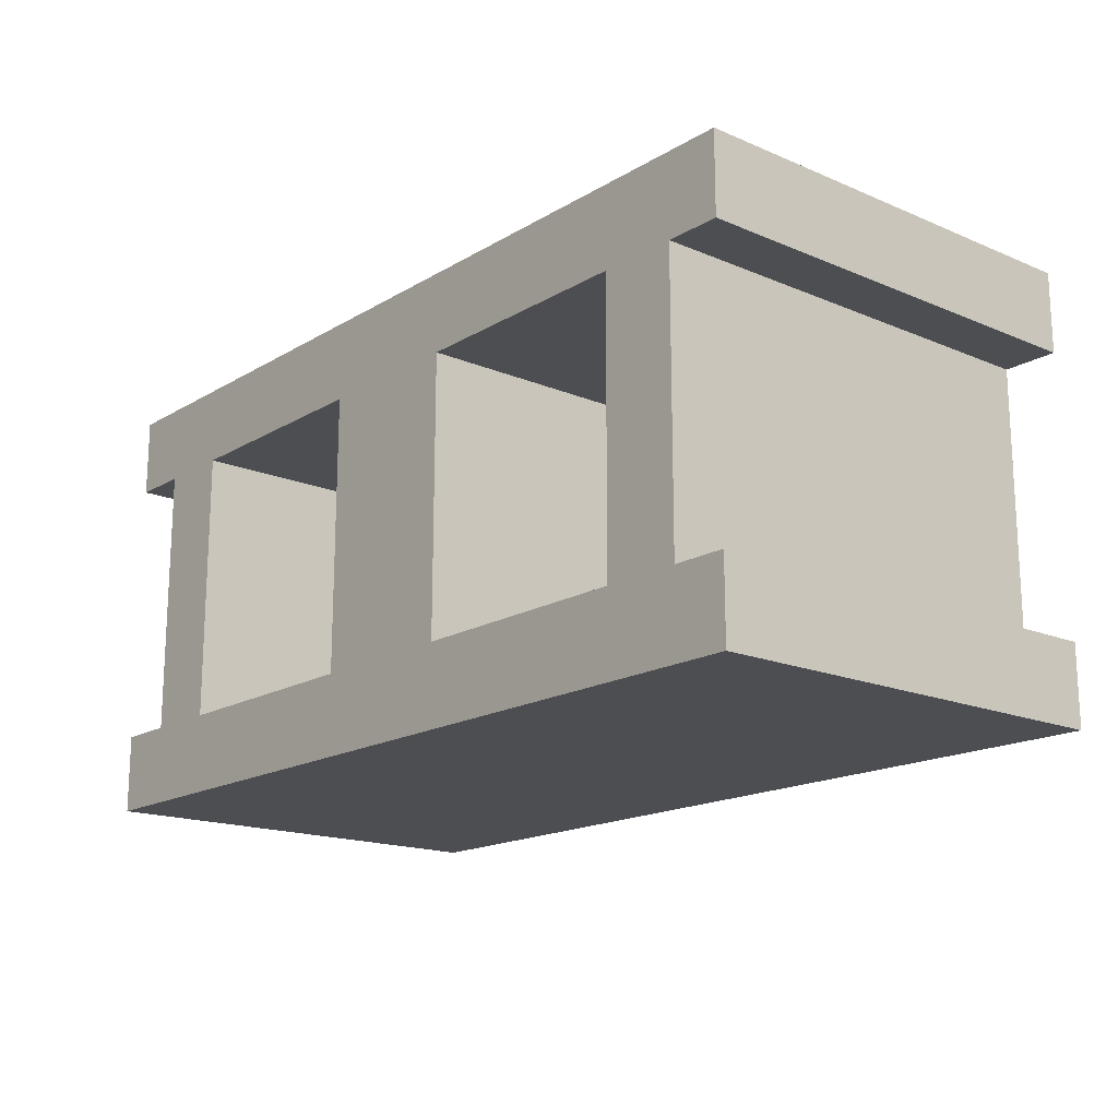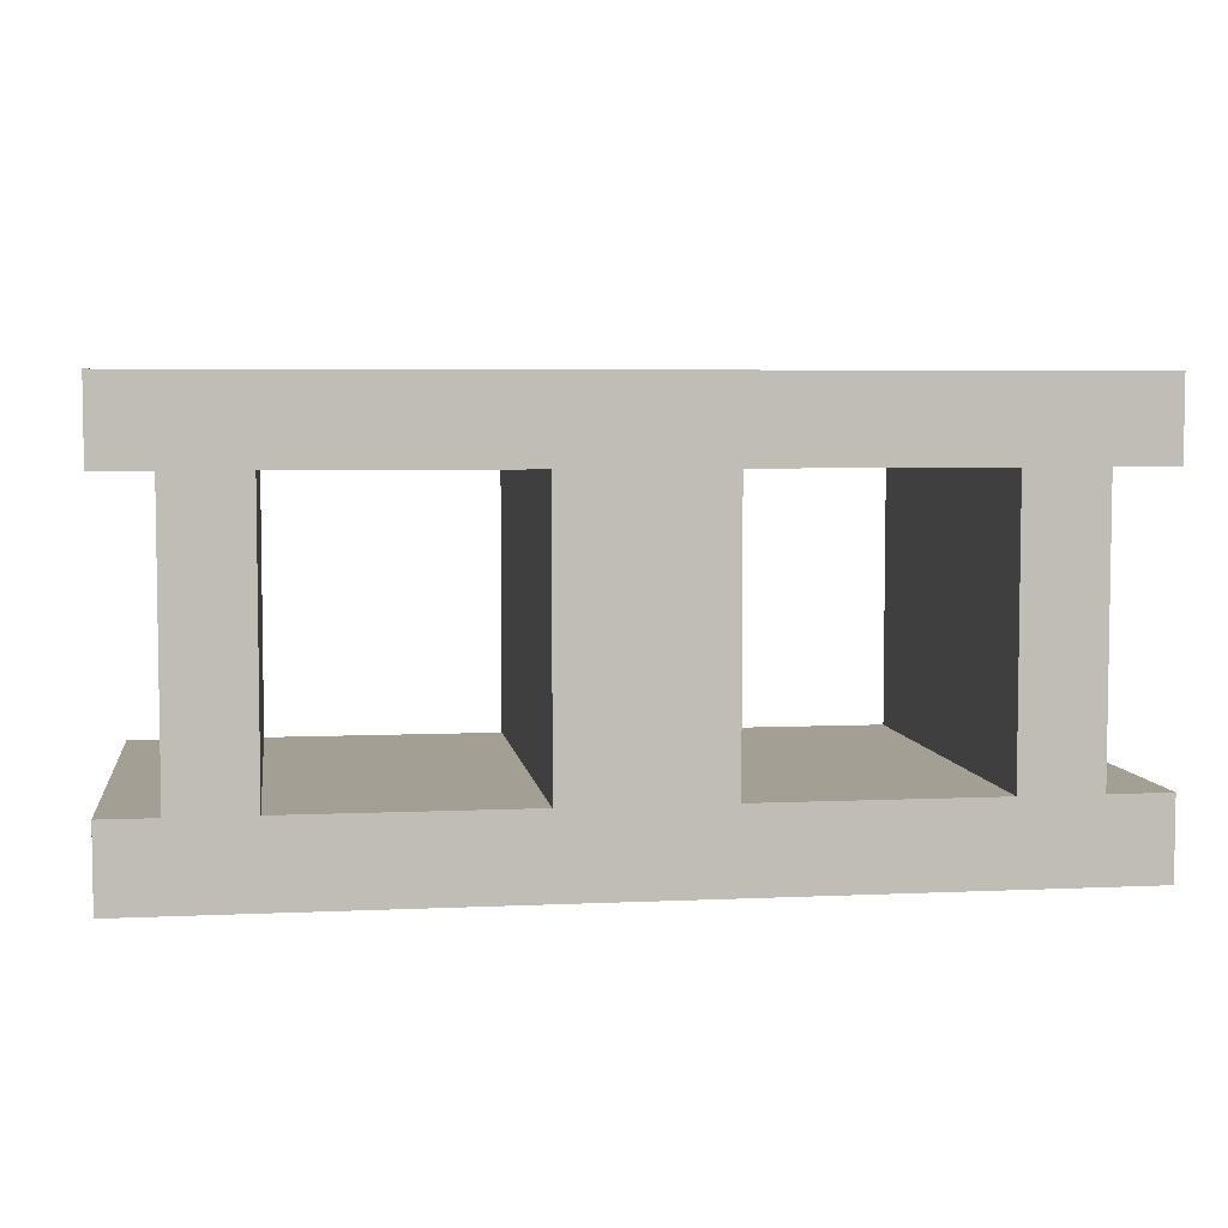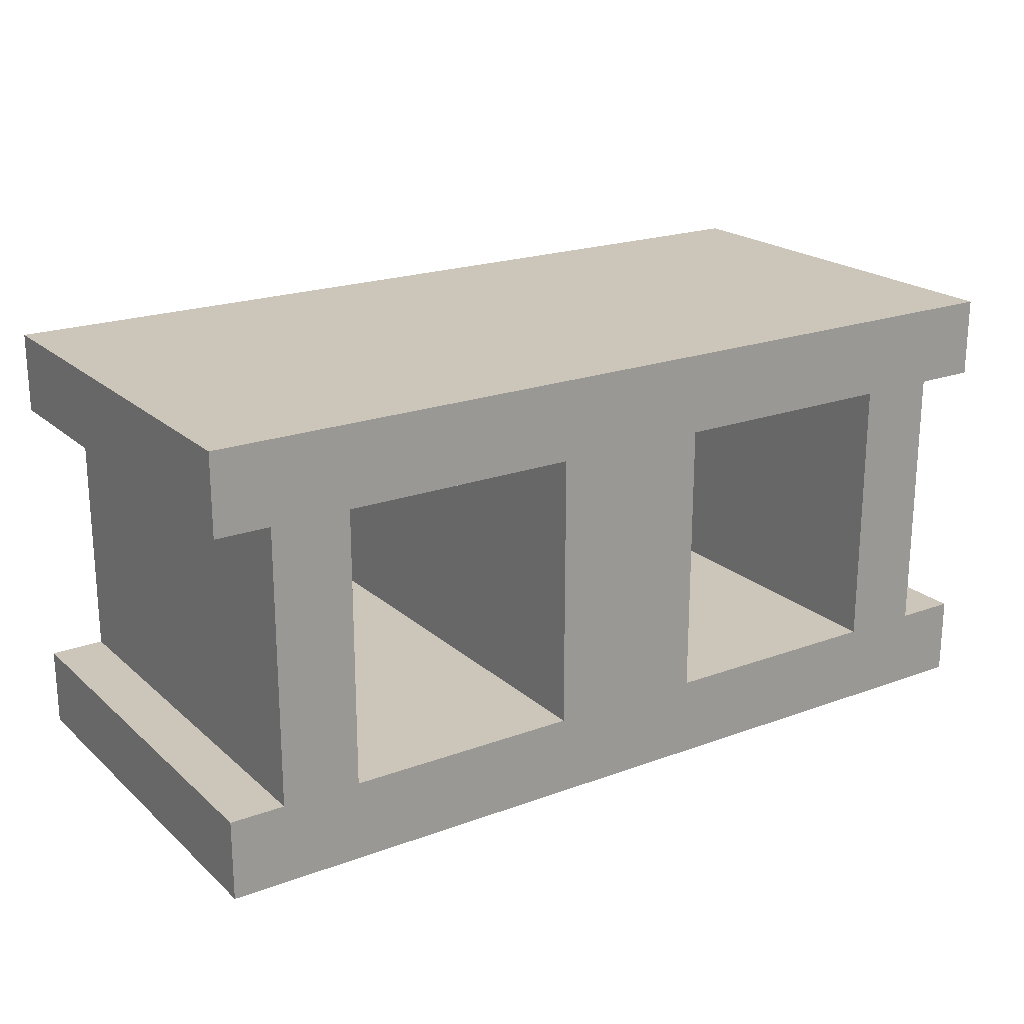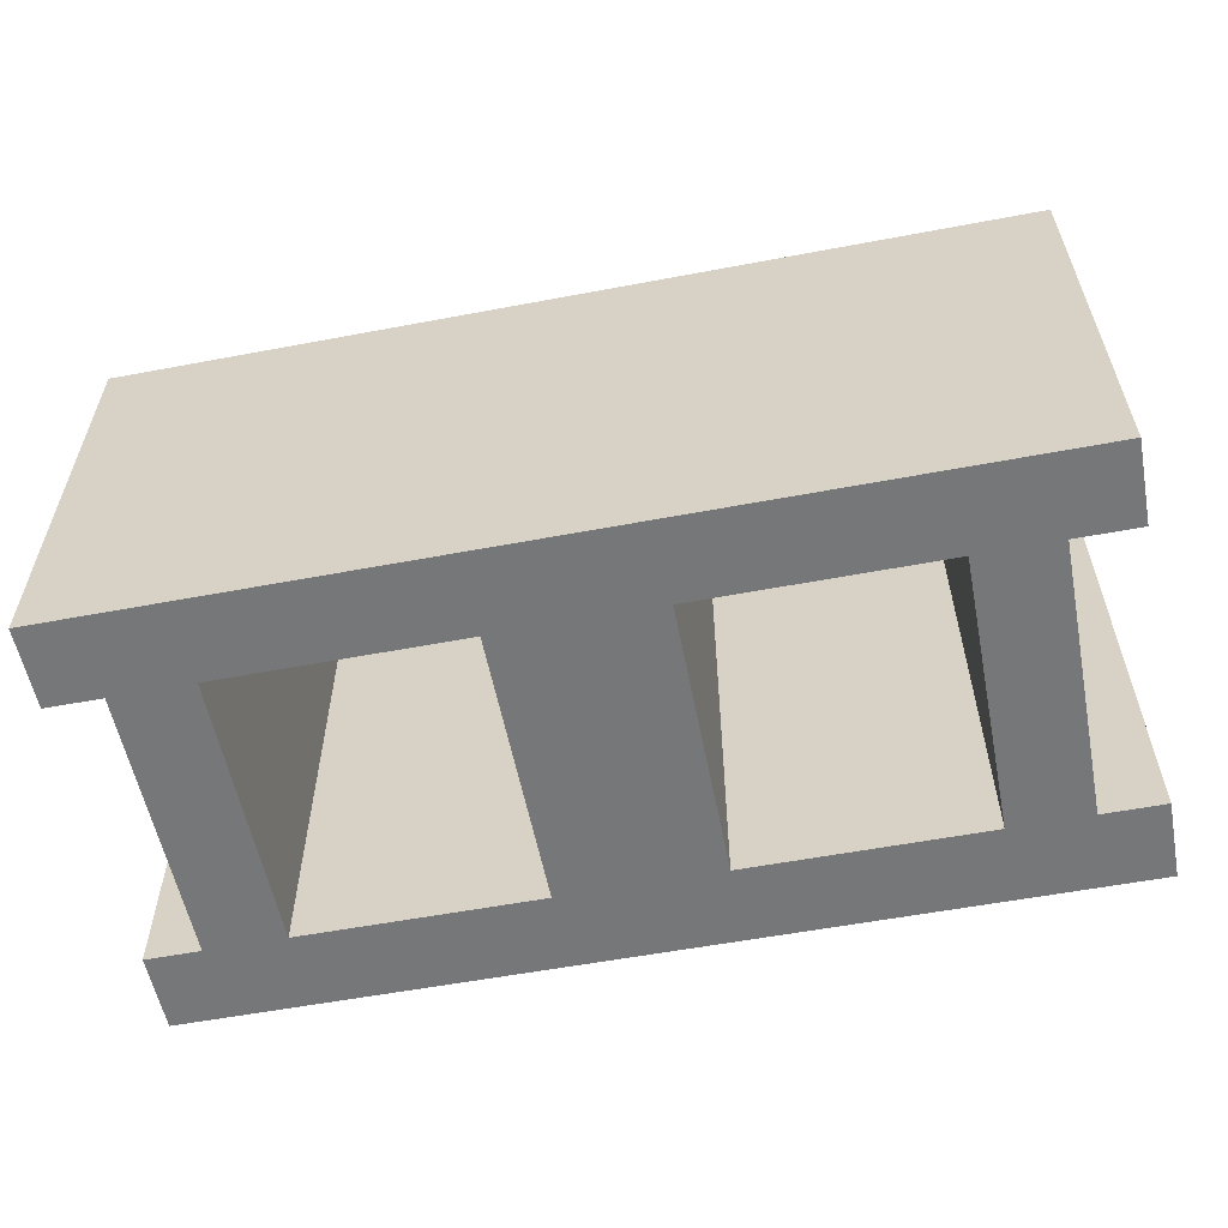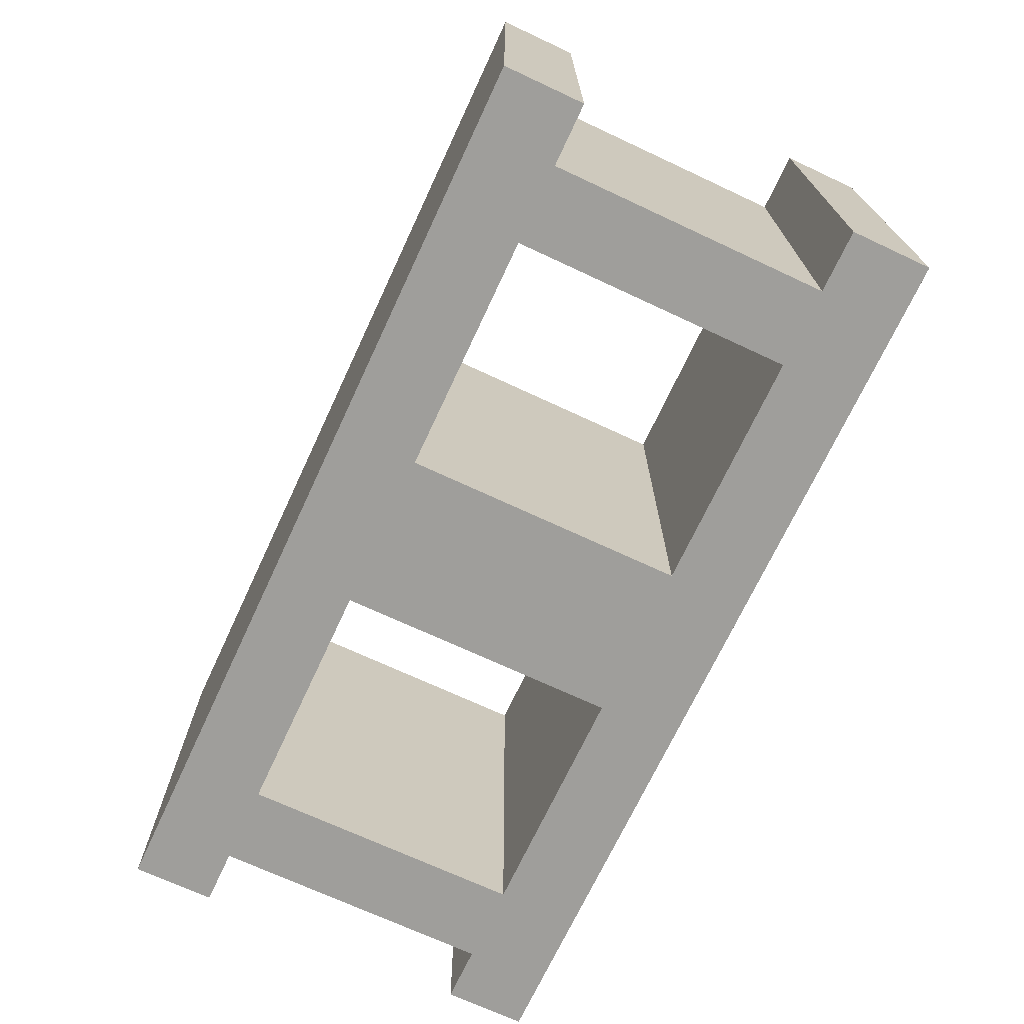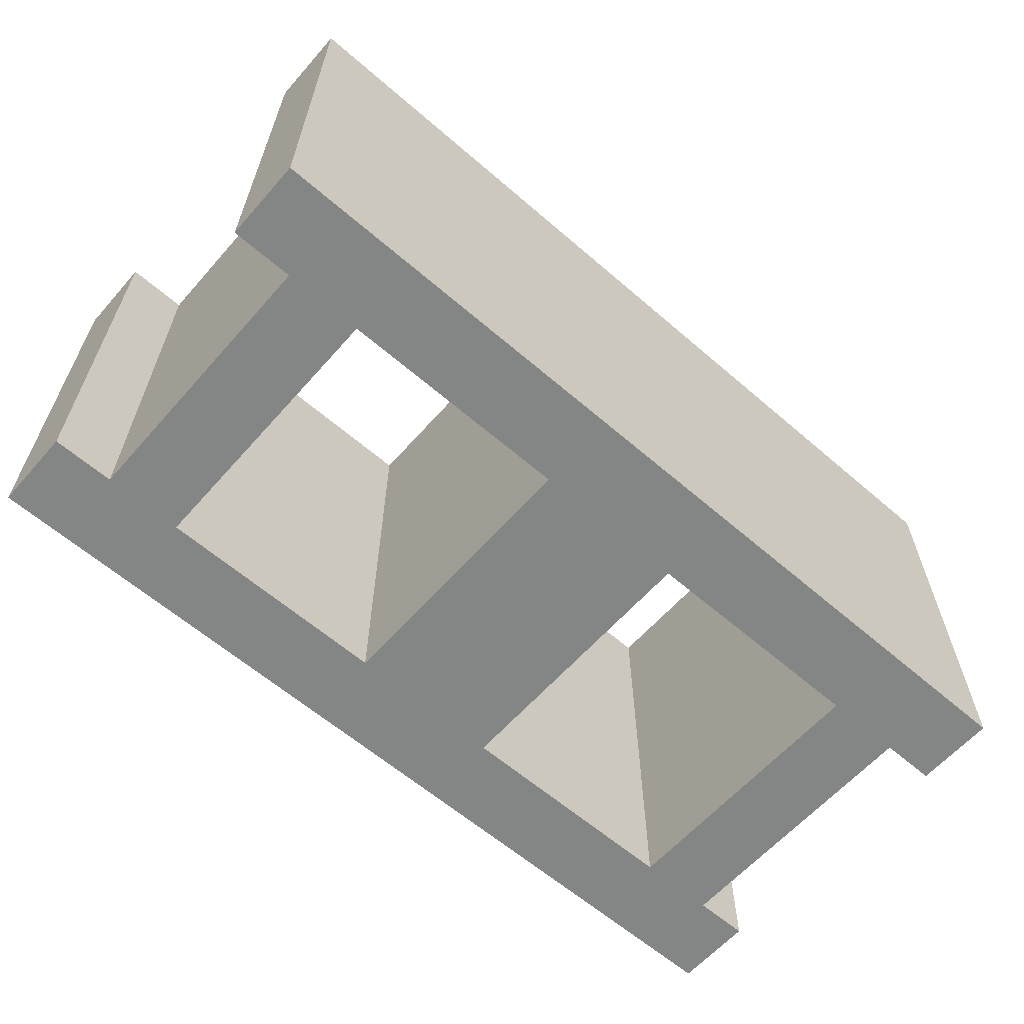
<metadata>
{"format":"obj","ext":"obj","renderer":"f3d","projection":"perspective","resolution":1024,"background":"white","views":[{"elev":-16.8,"azim":49.7,"up":"+Z"},{"elev":5.3,"azim":171.8,"up":"+Z"},{"elev":20.8,"azim":146.5,"up":"+Z"},{"elev":-57.1,"azim":-168.9,"up":"+Y"},{"elev":-70.8,"azim":-115.0,"up":"+Y"},{"elev":-61.6,"azim":-41.3,"up":"+Y"}]}
</metadata>
<code>
g Concrete_Block_02
v -0.1728 0 -0.076
v -0.1728 0 0.076
v -0.0432 0 -0.076
v -0.0432 0 0.076
v -0.0432 0.24 -0.076
v -0.0432 0.24 0.076
v -0.1728 0.24 -0.076
v -0.1728 0.24 0.076
v 0.1728 0.24 -0.076
v 0.1728 0.24 0.076
v 0.0432 0.24 -0.076
v 0.0432 0.24 0.076
v 0.0432 0 -0.076
v 0.0432 0 0.076
v 0.1728 0 -0.076
v 0.1728 0 0.076
v -1e-06 0.24 -0.12
v -1e-06 0.24 0.12
v -1e-06 0 0.12
v -1e-06 0 -0.12
v 0.216 0.24 0.076
v 0.216 0.24 -0.076
v -0.216 0.24 -0.076
v -0.216 0.24 0.076
v 0.216 0 0.076
v 0.216 0 -0.076
v -0.216 0 -0.076
v -0.216 0 0.076
v -0.25 0 0.12
v -0.25 0.24 0.12
v -0.25 0.24 -0.12
v -0.25 0 -0.12
v -0.25 0.24 -0.076
v -0.25 0 0.076
v -0.25 0.24 0.076
v -0.25 0 -0.076
v 0.246 0.24 0.076
v 0.246 0.24 0.12
v 0.246 0.24 -0.12
v 0.246 0 -0.12
v 0.246 0 0.12
v 0.246 0 -0.076
v 0.246 0.24 -0.076
v 0.246 0 0.076
f 17 6 18
f 20 14 19
f 39 20 17
f 20 1 32
f 18 10 12
f 17 9 39
f 16 19 14
f 30 19 18
f 18 8 30
f 38 21 10
f 2 19 29
f 29 28 2
f 8 24 30
f 16 26 25
f 21 44 25
f 28 35 24
f 6 3 4
f 4 8 6
f 1 8 2
f 7 3 5
f 12 16 14
f 14 11 12
f 15 11 13
f 9 16 10
f 15 20 40
f 17 7 5
f 18 41 38
f 17 32 31
f 3 19 4
f 11 18 12
f 21 26 22
f 21 9 10
f 9 22 39
f 23 7 31
f 24 7 23
f 25 41 16
f 26 15 40
f 1 27 32
f 2 27 1
f 26 40 42
f 24 27 28
f 33 32 36
f 35 29 30
f 32 27 36
f 23 36 27
f 28 29 34
f 30 24 35
f 23 31 33
f 37 41 44
f 43 40 39
f 21 38 37
f 41 25 44
f 26 43 22
f 39 22 43
f 17 5 6
f 20 13 14
f 39 40 20
f 20 3 1
f 18 38 10
f 17 11 9
f 16 41 19
f 30 29 19
f 18 6 8
f 2 4 19
f 16 15 26
f 21 37 44
f 28 34 35
f 6 5 3
f 4 2 8
f 1 7 8
f 7 1 3
f 12 10 16
f 14 13 11
f 15 9 11
f 9 15 16
f 15 13 20
f 17 31 7
f 18 19 41
f 17 20 32
f 3 20 19
f 11 17 18
f 21 25 26
f 21 22 9
f 24 8 7
f 2 28 27
f 24 23 27
f 33 31 32
f 35 34 29
f 23 33 36
f 37 38 41
f 43 42 40
f 26 42 43

</code>
